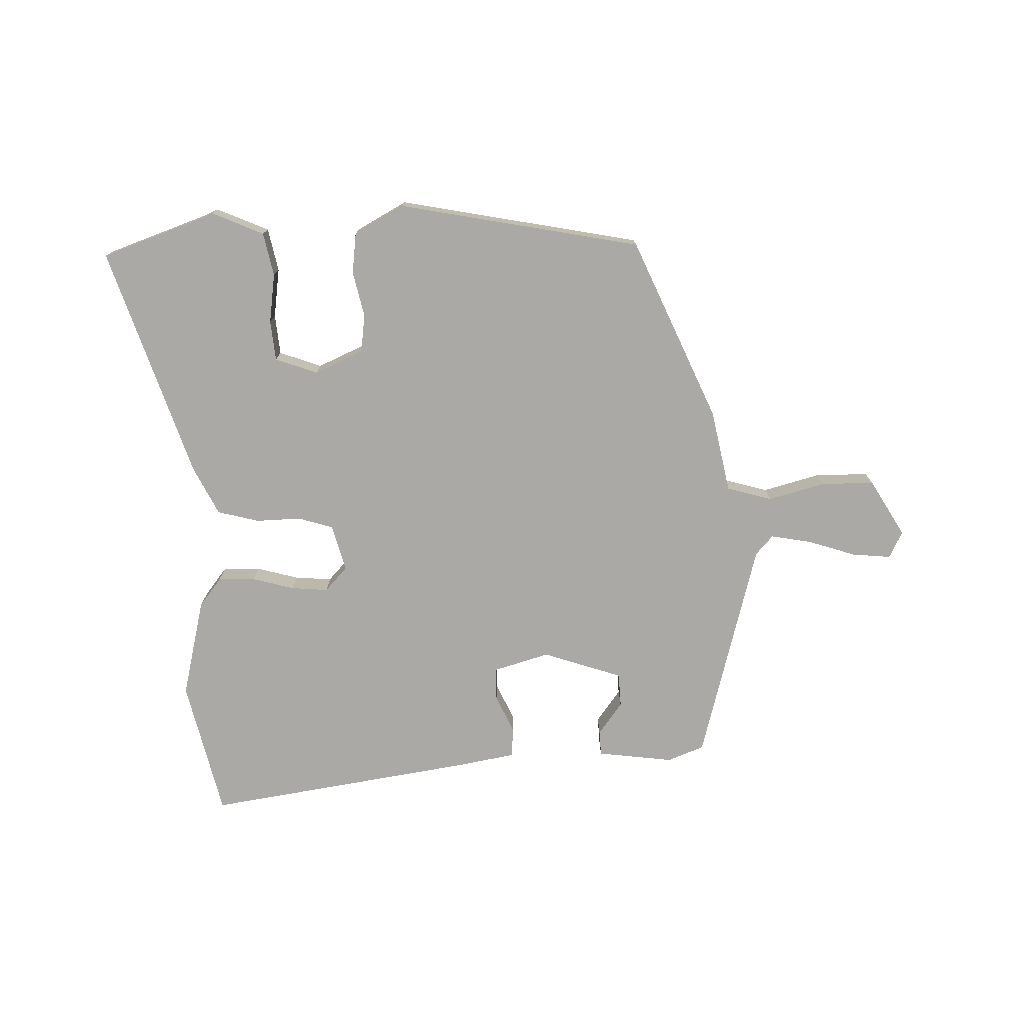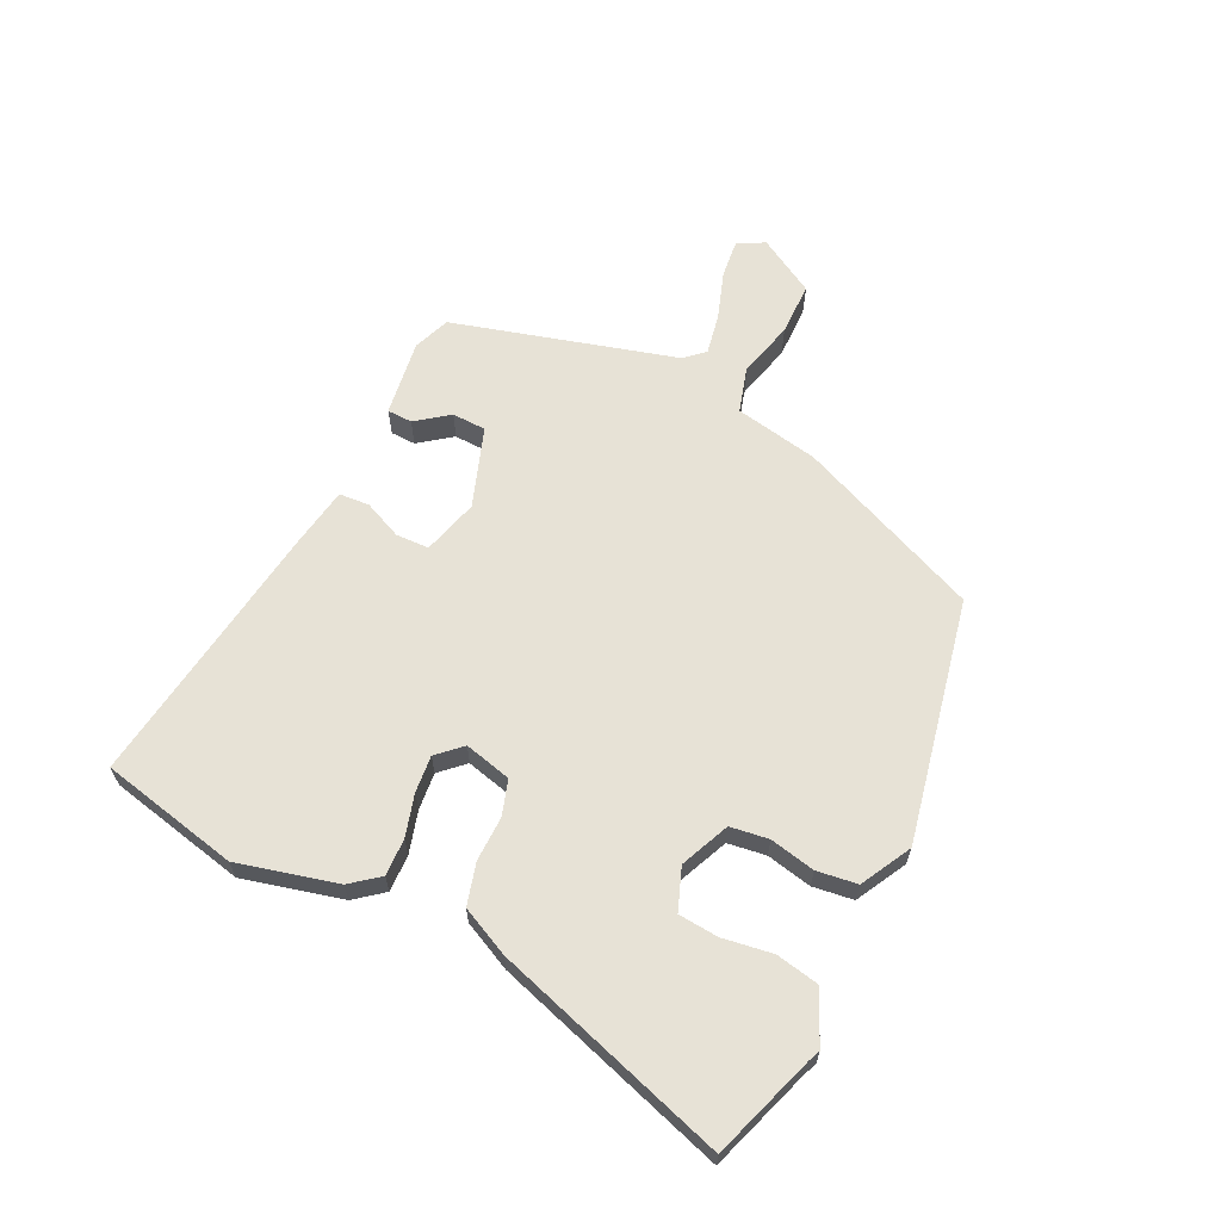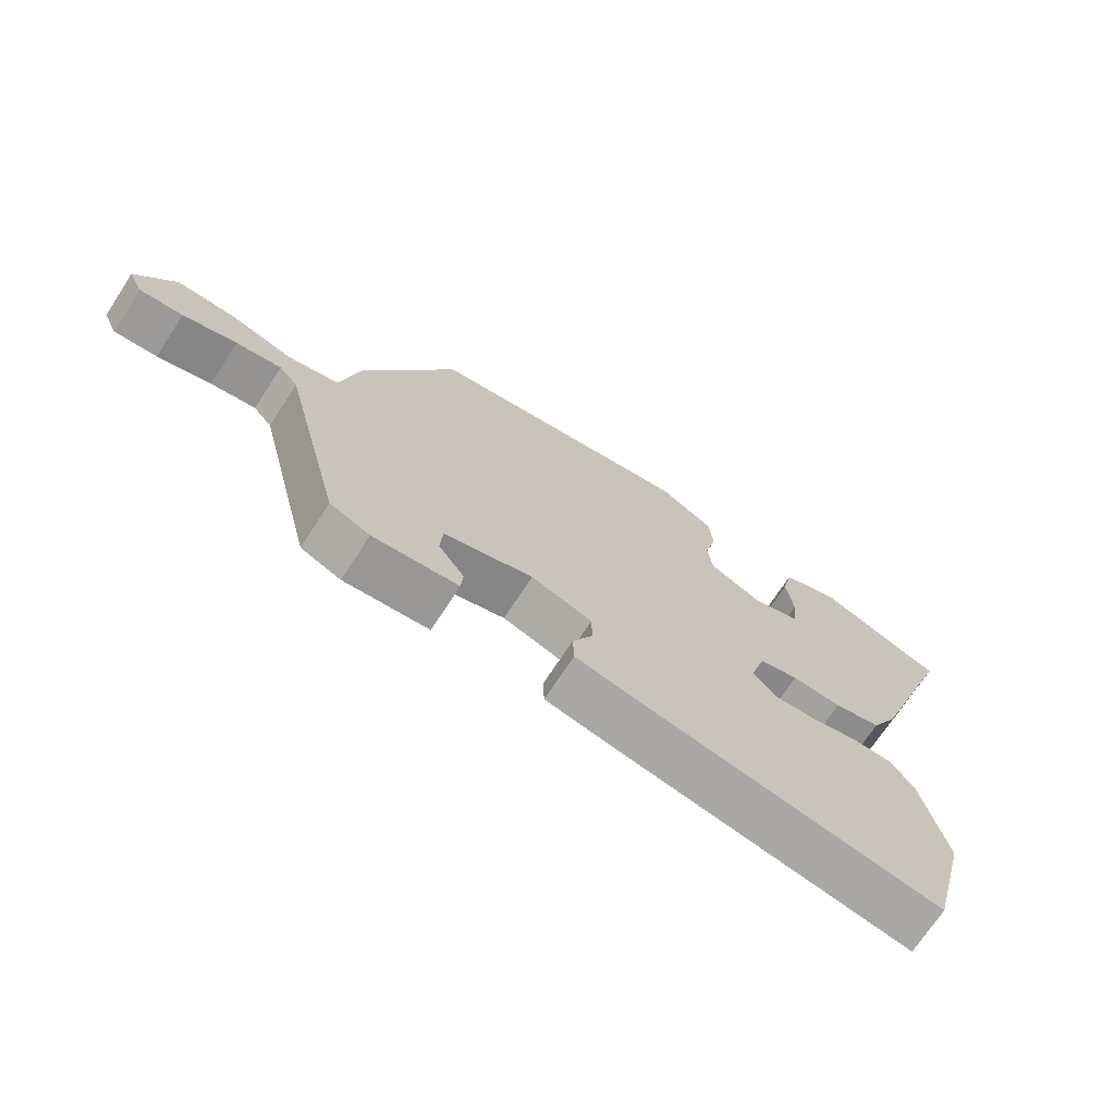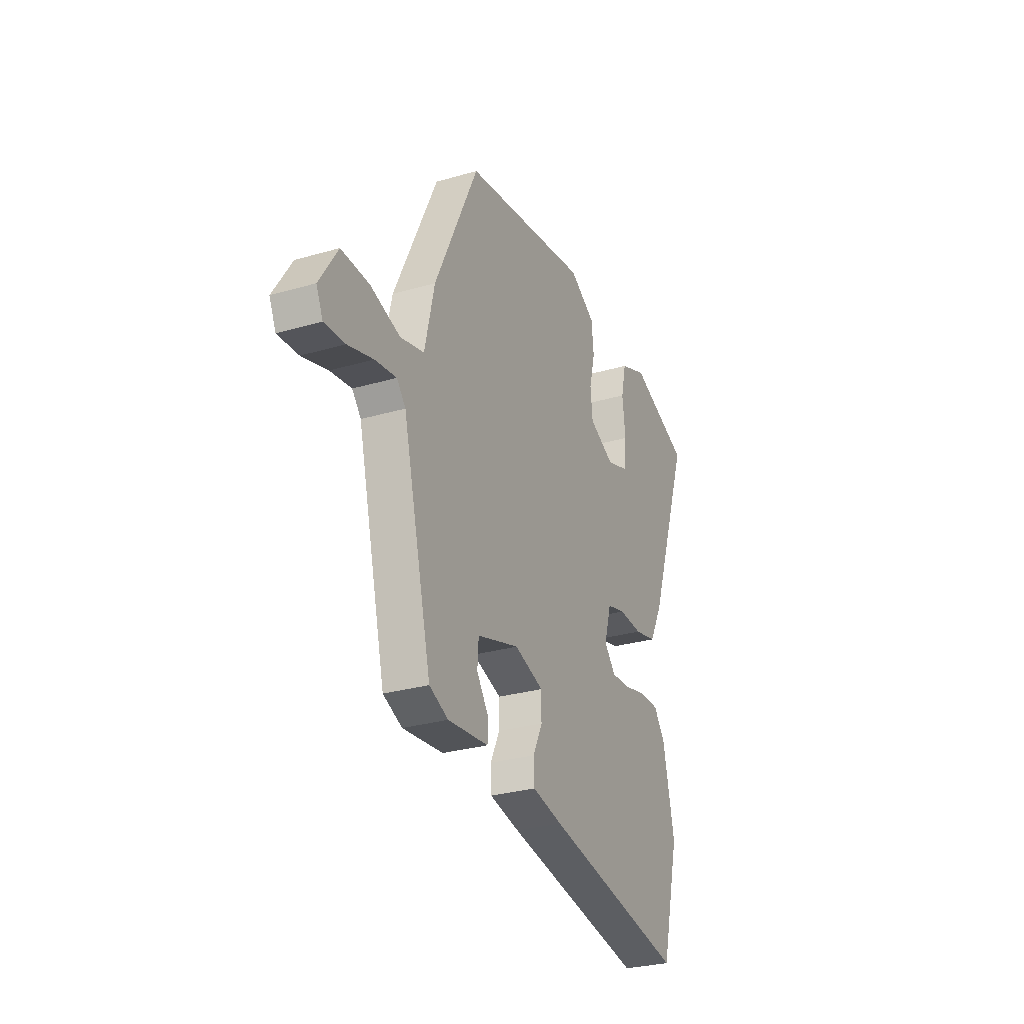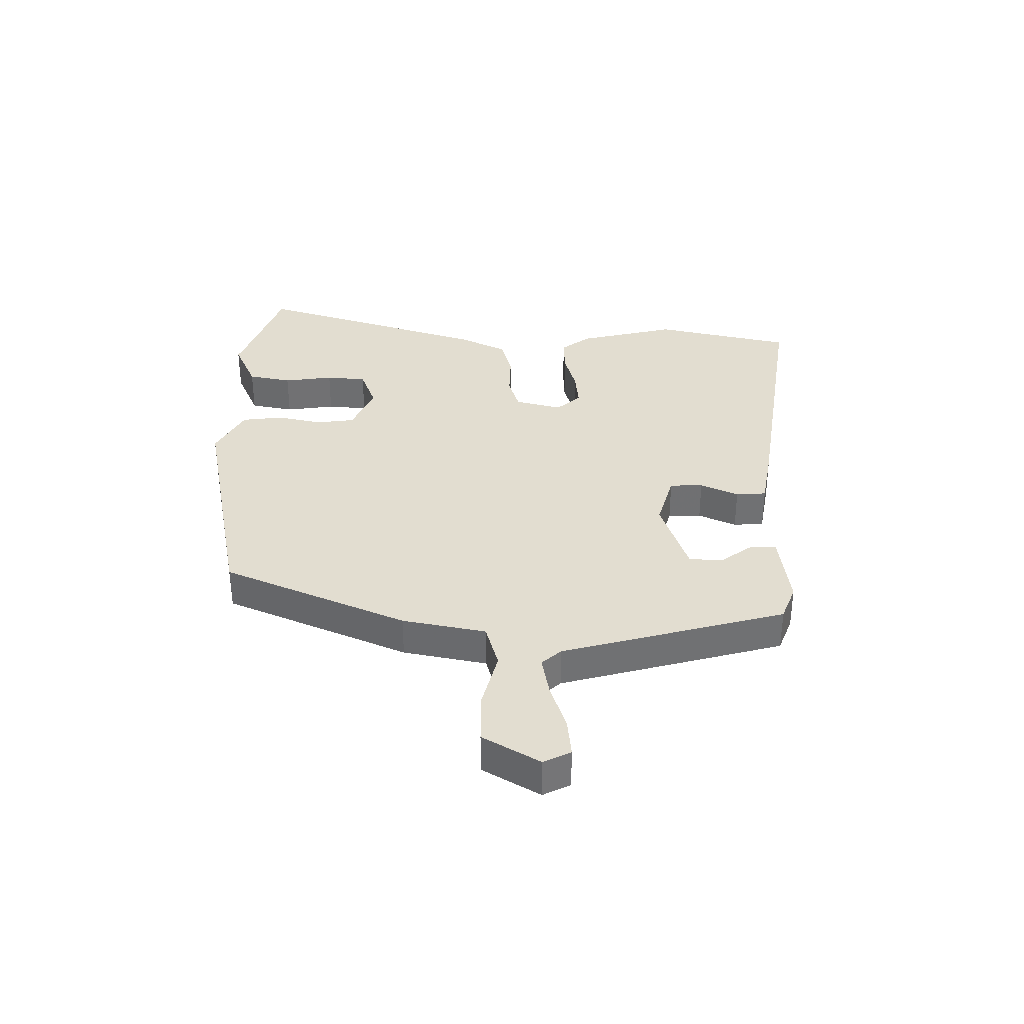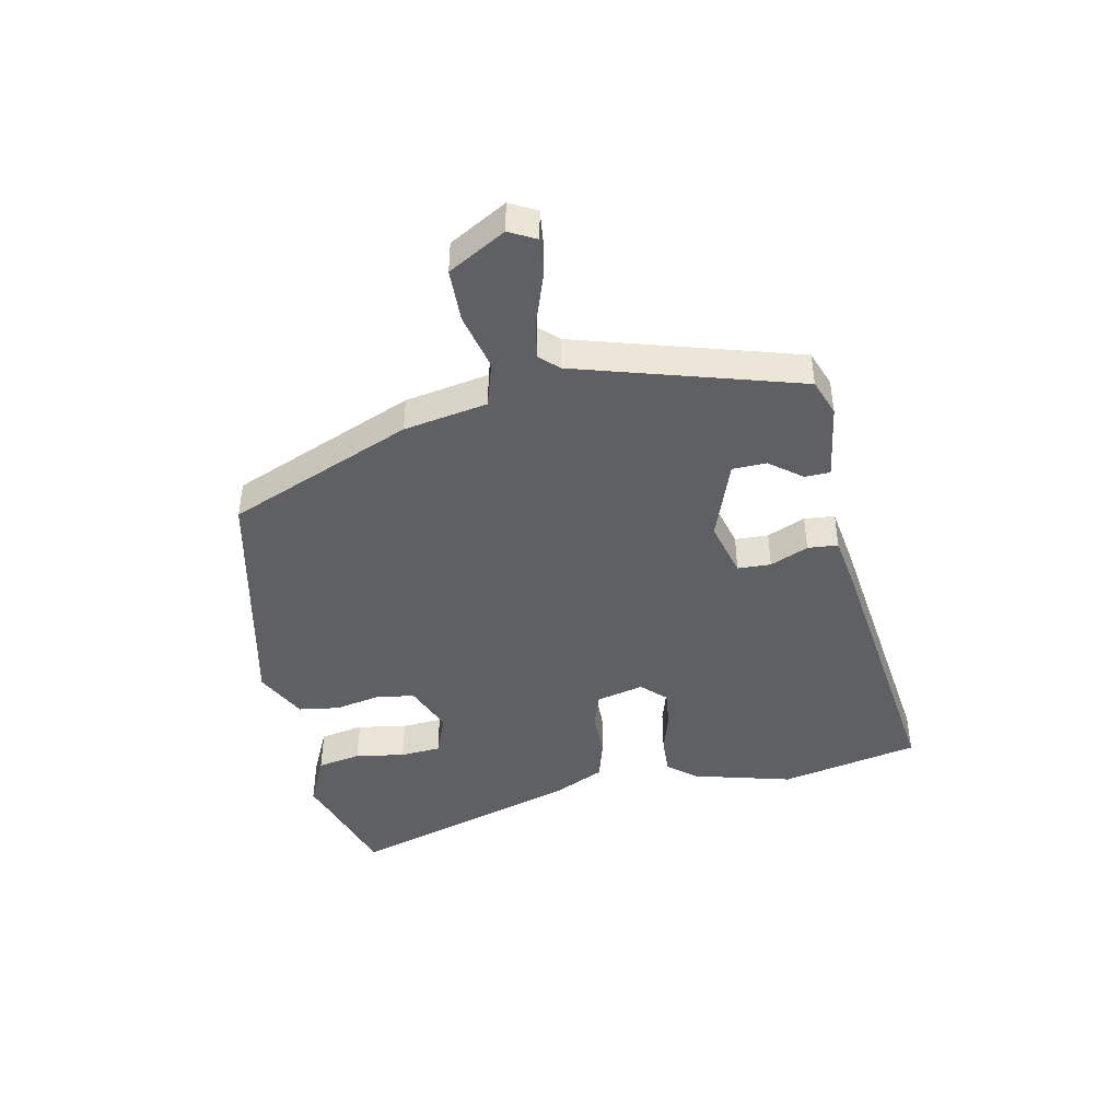
<metadata>
{"format":"obj","ext":"obj","renderer":"f3d","projection":"perspective","resolution":1024,"background":"white","views":[{"elev":-75.5,"azim":0.3,"up":"+Y"},{"elev":63.6,"azim":-66.0,"up":"+Y"},{"elev":-71.3,"azim":146.9,"up":"+Z"},{"elev":-29.0,"azim":113.4,"up":"+Z"},{"elev":35.1,"azim":89.0,"up":"+Y"},{"elev":-44.1,"azim":99.0,"up":"+Y"}]}
</metadata>
<code>
v -0.471 0.07 -0.614
v -0.531 0.07 -0.379
v -0.494 0.07 -0.208
v -0.457 0.07 -0.158
v -0.393 0.07 -0.158
v -0.321 0.07 -0.176
v -0.257 0.07 -0.18
v -0.22 0.07 -0.138
v -0.243 0.07 -0.058
v -0.304 0.07 -0.041
v -0.381 0.07 -0.045
v -0.453 0.07 -0.028
v -0.496 0.07 0.054
v -0.635 0.07 0.449
v -0.46 0.07 0.515
v -0.441 0.07 0.524
v -0.351 0.07 0.487
v -0.334 0.07 0.413
v -0.344 0.07 0.328
v -0.336 0.07 0.259
v -0.263 0.07 0.234
v -0.18 0.07 0.273
v -0.173 0.07 0.339
v -0.192 0.07 0.416
v -0.185 0.07 0.486
v -0.1 0.07 0.535
v 0.318 0.07 0.464
v 0.462 0.07 0.154
v 0.494 0.07 0.012
v 0.572 0.07 -0.008
v 0.669 0.07 0.02
v 0.76 0.07 0.022
v 0.82 0.07 -0.074
v 0.798 0.07 -0.121
v 0.731 0.07 -0.116
v 0.648 0.07 -0.091
v 0.578 0.07 -0.08
v 0.549 0.07 -0.114
v 0.455 0.07 -0.499
v 0.393 0.07 -0.525
v 0.261 0.07 -0.511
v 0.258 0.07 -0.468
v 0.298 0.07 -0.411
v 0.294 0.07 -0.353
v 0.156 0.07 -0.31
v 0.061 0.07 -0.34
v 0.061 0.07 -0.397
v 0.092 0.07 -0.461
v 0.09 0.07 -0.513
v -0.009 0.07 -0.533
v -0.471 0 -0.614
v -0.531 0 -0.379
v -0.494 0 -0.208
v -0.457 0 -0.158
v -0.393 0 -0.158
v -0.321 0 -0.176
v -0.257 0 -0.18
v -0.22 0 -0.138
v -0.243 0 -0.058
v -0.304 0 -0.041
v -0.381 0 -0.045
v -0.453 0 -0.028
v -0.496 0 0.054
v -0.635 0 0.449
v -0.46 0 0.515
v -0.441 0 0.524
v -0.351 0 0.487
v -0.334 0 0.413
v -0.344 0 0.328
v -0.336 0 0.259
v -0.263 0 0.234
v -0.18 0 0.273
v -0.173 0 0.339
v -0.192 0 0.416
v -0.185 0 0.486
v -0.1 0 0.535
v 0.318 0 0.464
v 0.462 0 0.154
v 0.494 0 0.012
v 0.572 0 -0.008
v 0.669 0 0.02
v 0.76 0 0.022
v 0.82 0 -0.074
v 0.798 0 -0.121
v 0.731 0 -0.116
v 0.648 0 -0.091
v 0.578 0 -0.08
v 0.549 0 -0.114
v 0.455 0 -0.499
v 0.393 0 -0.525
v 0.261 0 -0.511
v 0.258 0 -0.468
v 0.298 0 -0.411
v 0.294 0 -0.353
v 0.156 0 -0.31
v 0.061 0 -0.34
v 0.061 0 -0.397
v 0.092 0 -0.461
v 0.09 0 -0.513
v -0.009 0 -0.533
f 4 5 6
f 3 4 6
f 2 3 6
f 1 2 6
f 50 1 6
f 49 50 6
f 48 49 6
f 47 48 6
f 46 47 6 7
f 45 46 7 8
f 44 45 8 9
f 41 42 43
f 40 41 43
f 39 40 43
f 38 39 43
f 38 43 44
f 37 38 44 9
f 34 35 36
f 33 34 36
f 32 33 36
f 31 32 36
f 30 31 36
f 29 30 36 37
f 27 28 29
f 26 27 29
f 25 26 29
f 24 25 29
f 23 24 29
f 22 23 29 37
f 37 9 10
f 22 37 10
f 21 22 10
f 17 18 19
f 16 17 19
f 15 16 19
f 15 19 20
f 14 15 20
f 13 14 20
f 13 20 21
f 12 13 21
f 11 12 21
f 10 11 21
f 56 55 54
f 56 54 53
f 56 53 52
f 56 52 51
f 56 51 100
f 56 100 99
f 56 99 98
f 56 98 97
f 57 56 97 96
f 58 57 96 95
f 59 58 95 94
f 93 92 91
f 93 91 90
f 93 90 89
f 93 89 88
f 94 93 88
f 59 94 88 87
f 86 85 84
f 86 84 83
f 86 83 82
f 86 82 81
f 86 81 80
f 87 86 80 79
f 79 78 77
f 79 77 76
f 79 76 75
f 79 75 74
f 79 74 73
f 87 79 73 72
f 60 59 87
f 60 87 72
f 60 72 71
f 69 68 67
f 69 67 66
f 69 66 65
f 70 69 65
f 70 65 64
f 70 64 63
f 71 70 63
f 71 63 62
f 71 62 61
f 71 61 60
f 1 51 52 2
f 2 52 53 3
f 3 53 54 4
f 4 54 55 5
f 5 55 56 6
f 6 56 57 7
f 7 57 58 8
f 8 58 59 9
f 9 59 60 10
f 10 60 61 11
f 11 61 62 12
f 12 62 63 13
f 13 63 64 14
f 14 64 65 15
f 15 65 66 16
f 16 66 67 17
f 17 67 68 18
f 18 68 69 19
f 19 69 70 20
f 20 70 71 21
f 21 71 72 22
f 22 72 73 23
f 23 73 74 24
f 24 74 75 25
f 25 75 76 26
f 26 76 77 27
f 27 77 78 28
f 28 78 79 29
f 29 79 80 30
f 30 80 81 31
f 31 81 82 32
f 32 82 83 33
f 33 83 84 34
f 34 84 85 35
f 35 85 86 36
f 36 86 87 37
f 37 87 88 38
f 38 88 89 39
f 39 89 90 40
f 40 90 91 41
f 41 91 92 42
f 42 92 93 43
f 43 93 94 44
f 44 94 95 45
f 45 95 96 46
f 46 96 97 47
f 47 97 98 48
f 48 98 99 49
f 49 99 100 50
f 50 100 51 1

</code>
